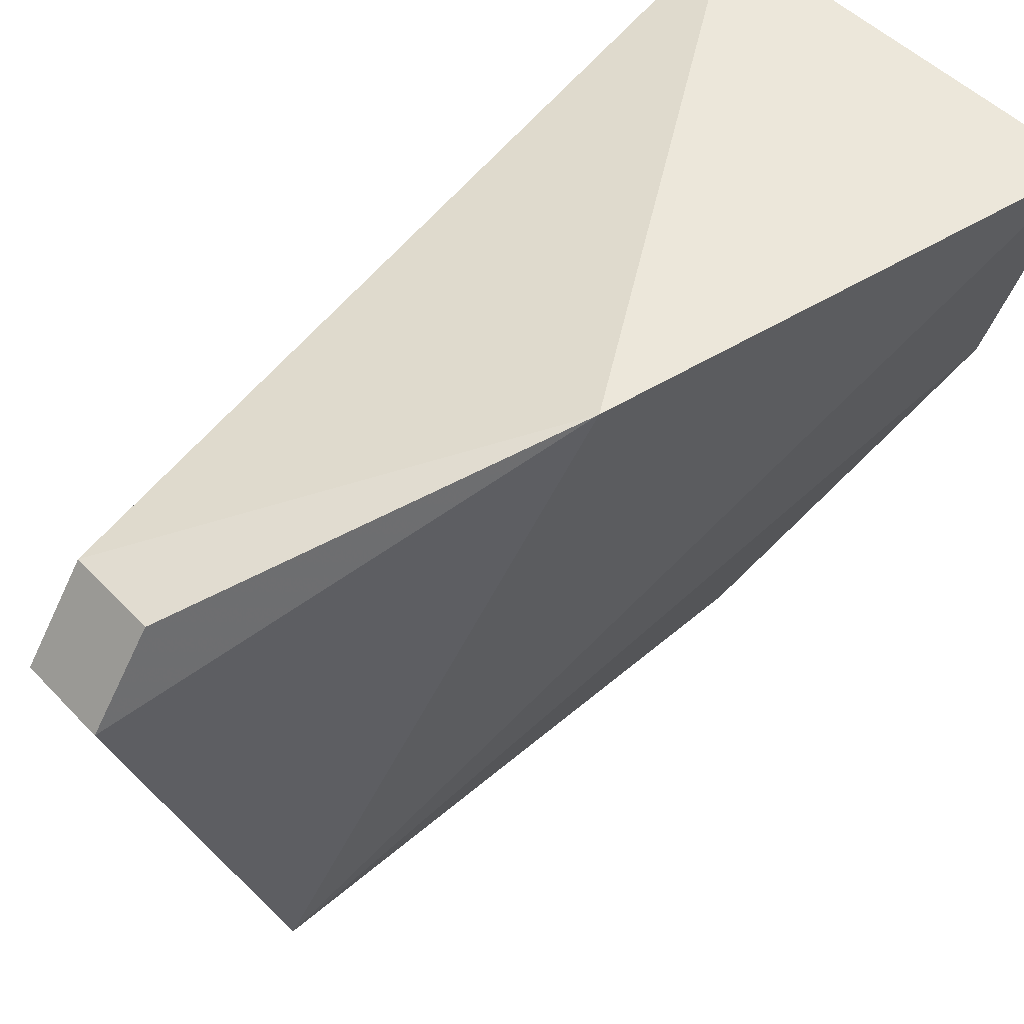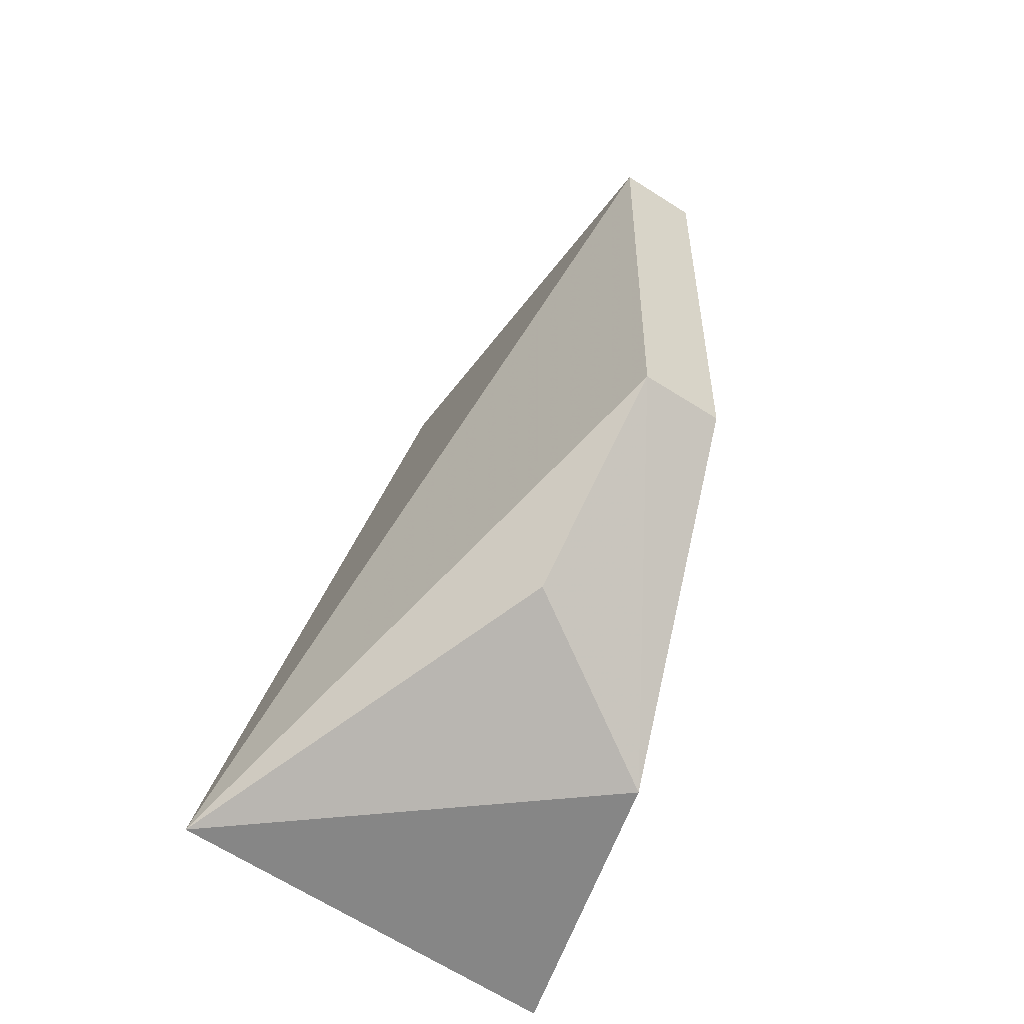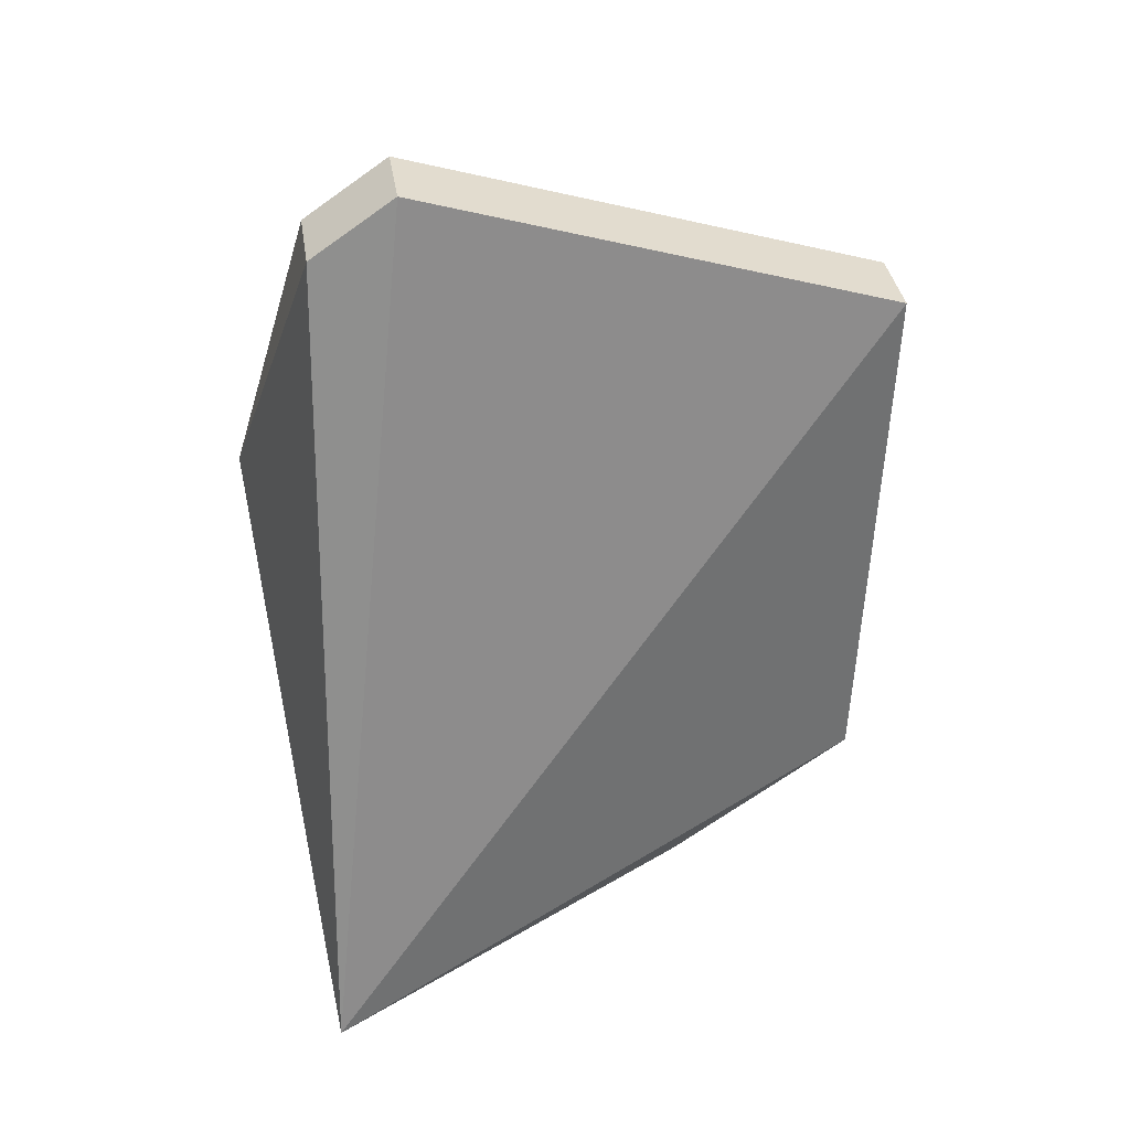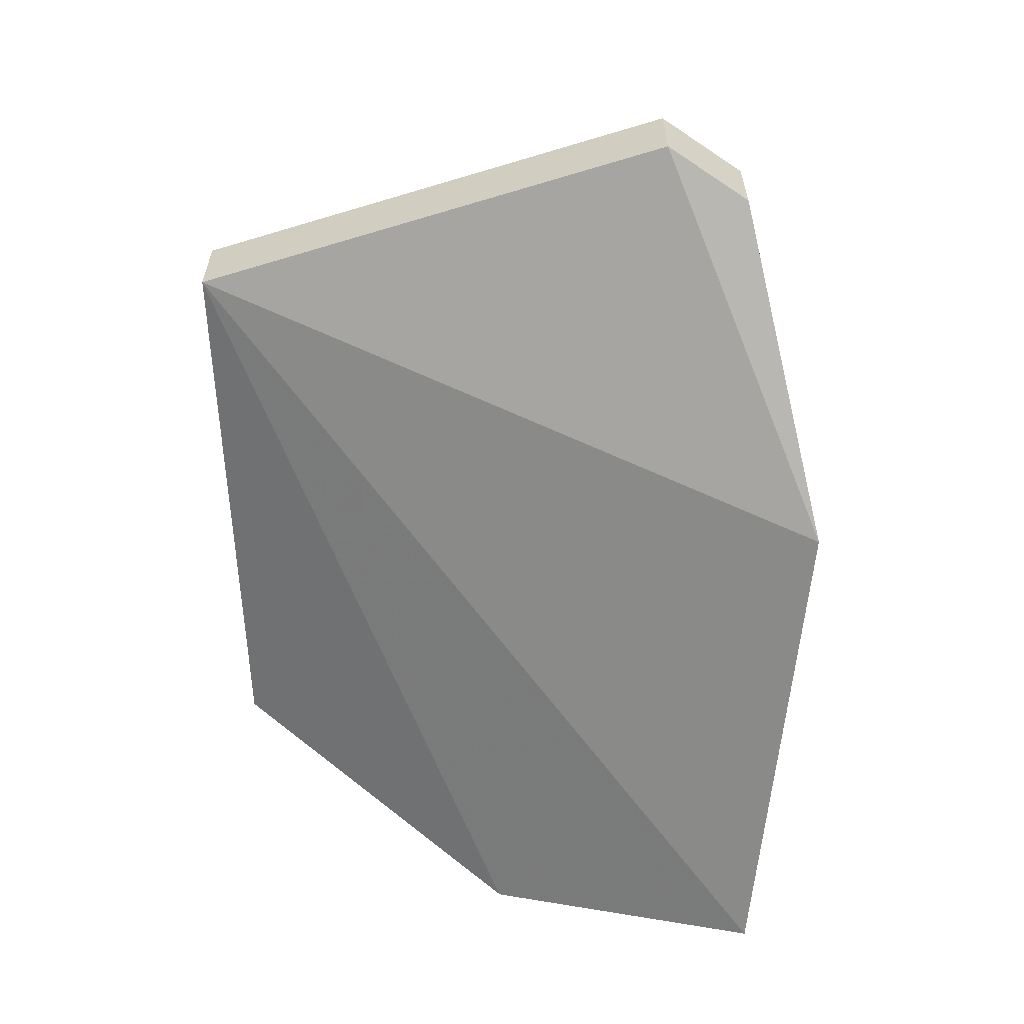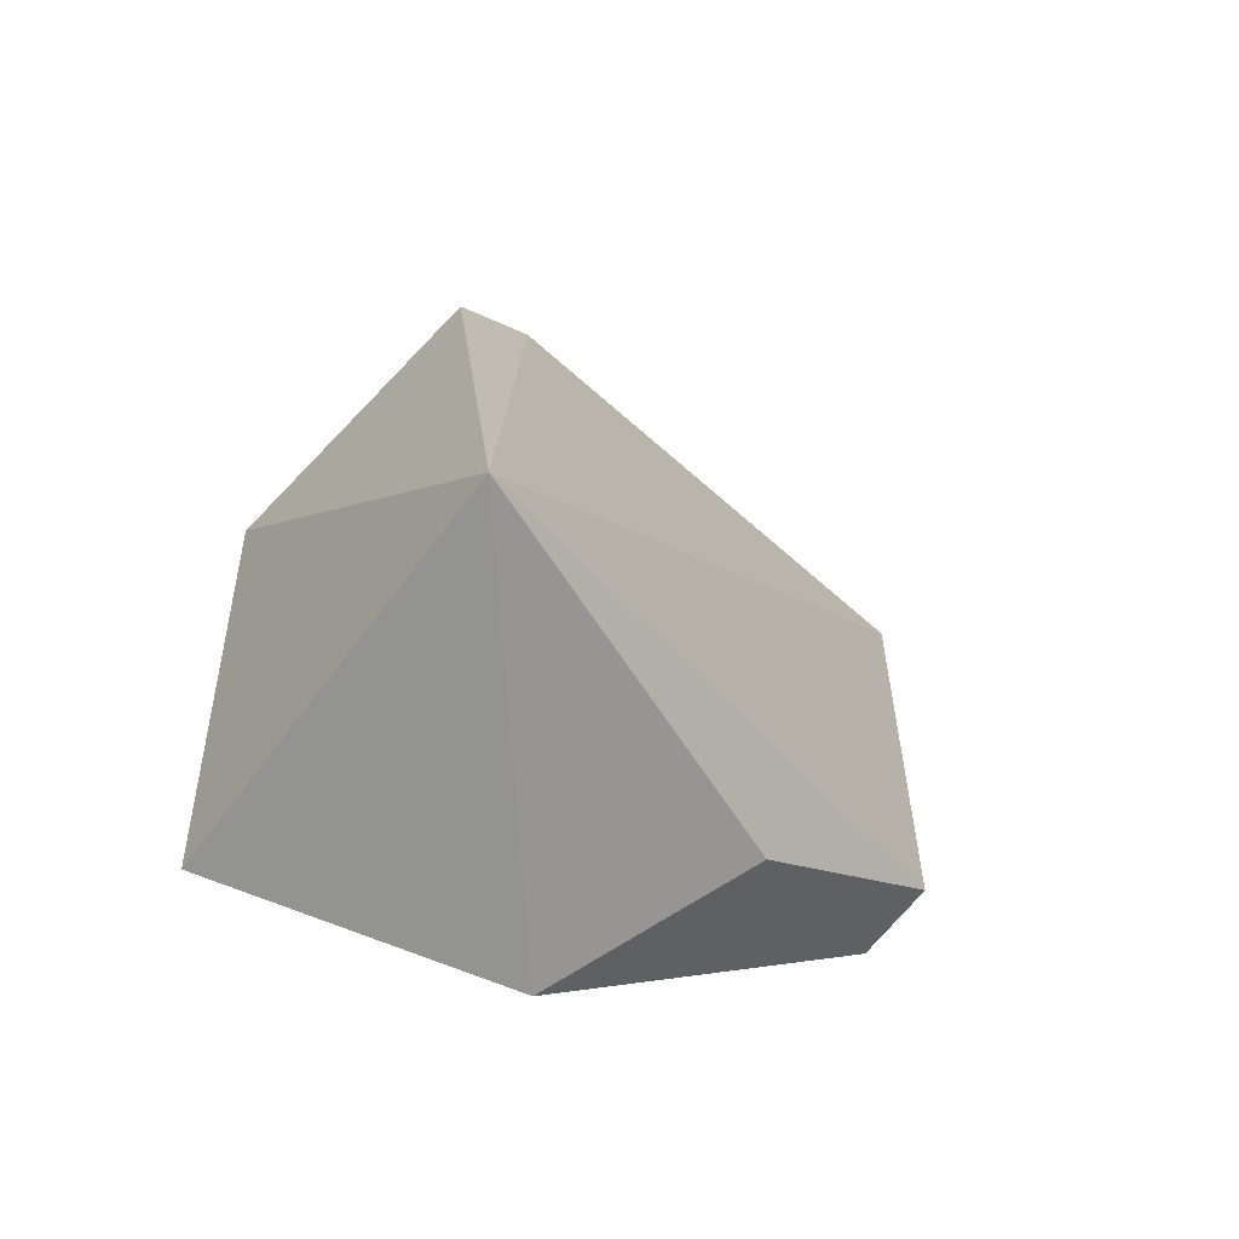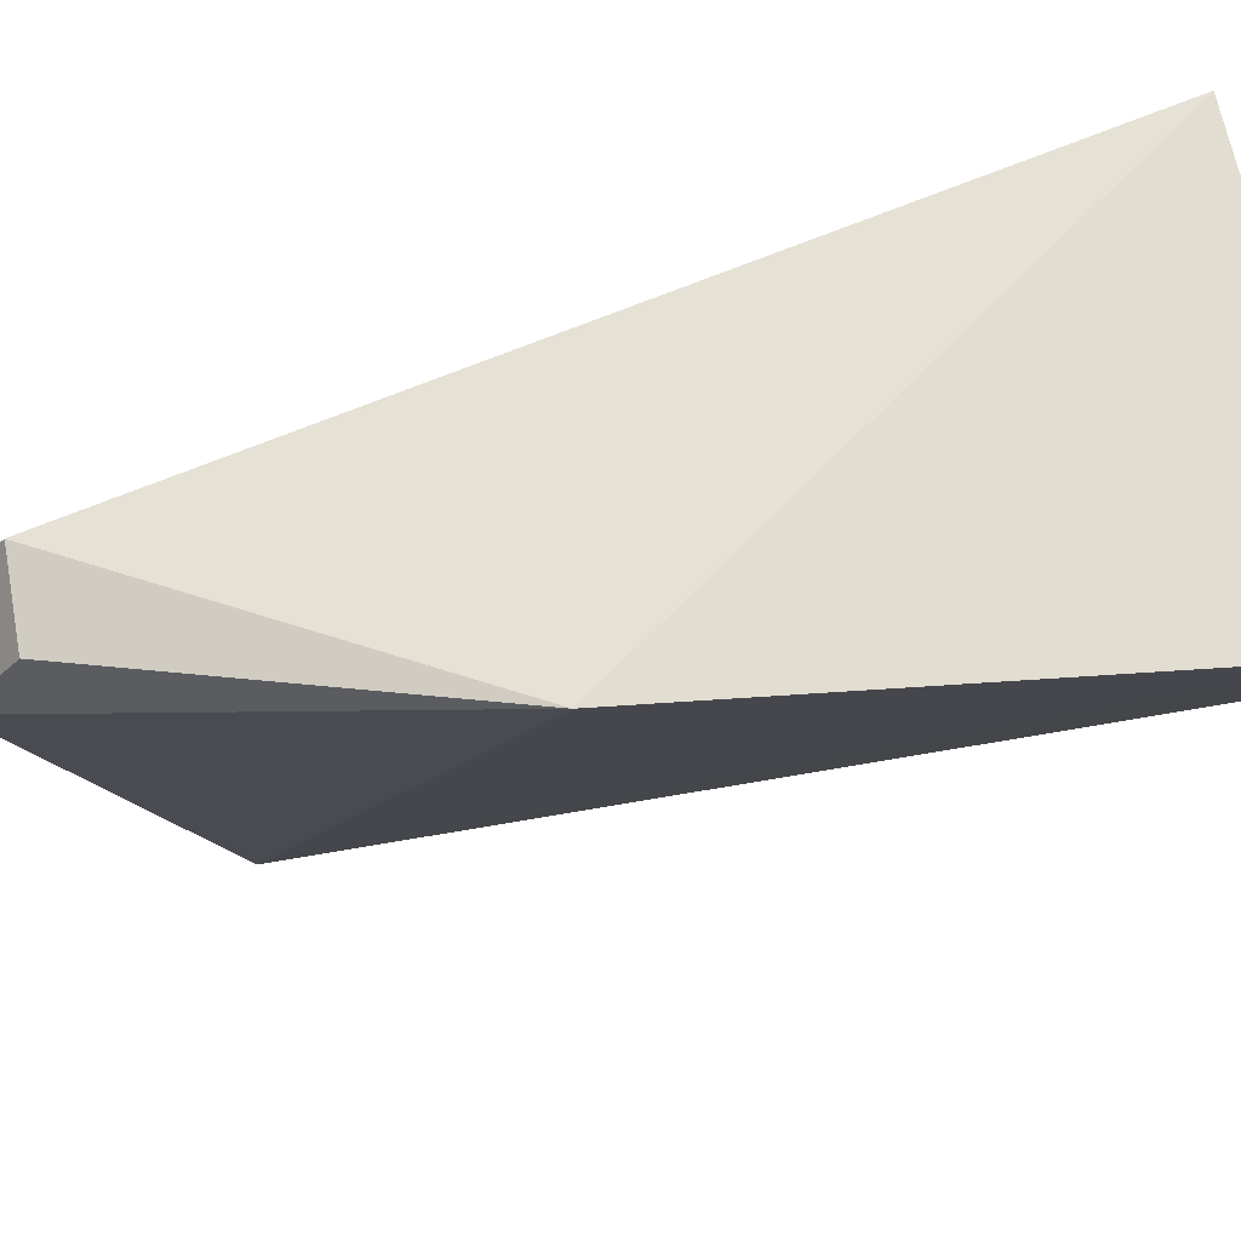
<metadata>
{"format":"obj","ext":"obj","renderer":"f3d","projection":"perspective","resolution":1024,"background":"white","views":[{"elev":52.3,"azim":-131.8,"up":"+Z"},{"elev":-61.7,"azim":146.9,"up":"+Y"},{"elev":36.0,"azim":81.3,"up":"+Y"},{"elev":30.7,"azim":-90.1,"up":"+Y"},{"elev":-64.6,"azim":53.0,"up":"+Y"},{"elev":70.7,"azim":-100.3,"up":"+Z"}]}
</metadata>
<code>
v 0.03454 0.1008 -0.0711
v 0.007043 0.1346 -0.1694
v 0.007043 0.2273 -0.1726
v -0.007043 0.2527 -0.09056
v -0.03483 0.09833 -0.0711
v 0.007043 0.2527 -0.09056
v -0.02311 0.09833 -0.1199
v -0.02776 0.1855 -0.06213
v 0.007043 0.1116 -0.1374
v -0.007043 0.1346 -0.1694
v -0.007043 0.2273 -0.1726
v 0.007043 0.2427 -0.0761
v -0.007043 0.2427 -0.0761
f 1 2 3
f 6 1 3
f 6 3 4
f 7 1 5
f 8 5 1
f 9 7 2
f 9 2 1
f 9 1 7
f 10 3 2
f 10 2 7
f 11 8 4
f 11 4 3
f 11 3 10
f 11 10 7
f 11 7 5
f 11 5 8
f 12 6 4
f 12 8 1
f 12 1 6
f 13 12 4
f 13 4 8
f 13 8 12

</code>
